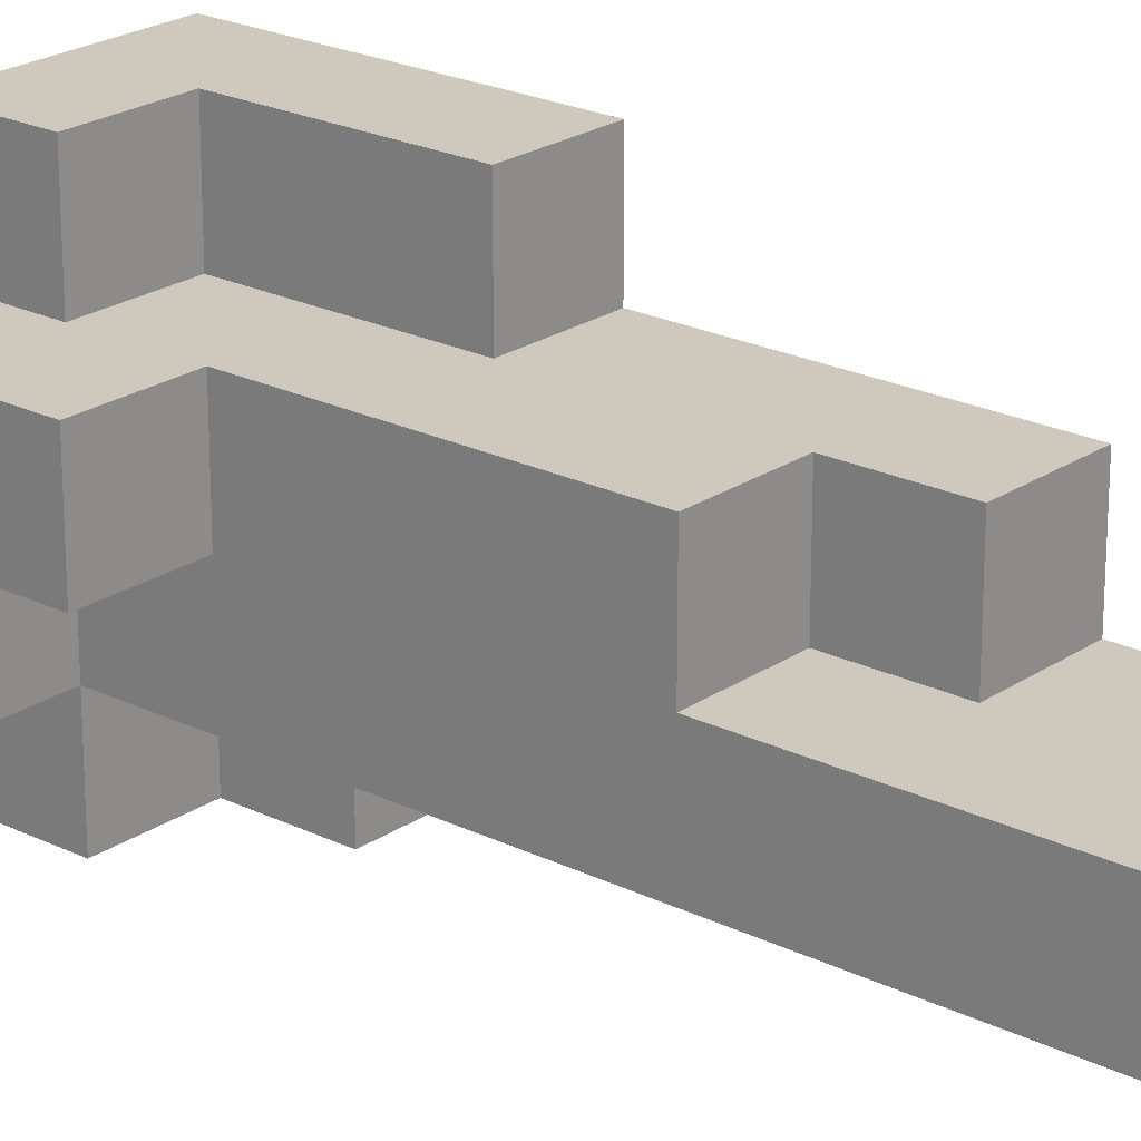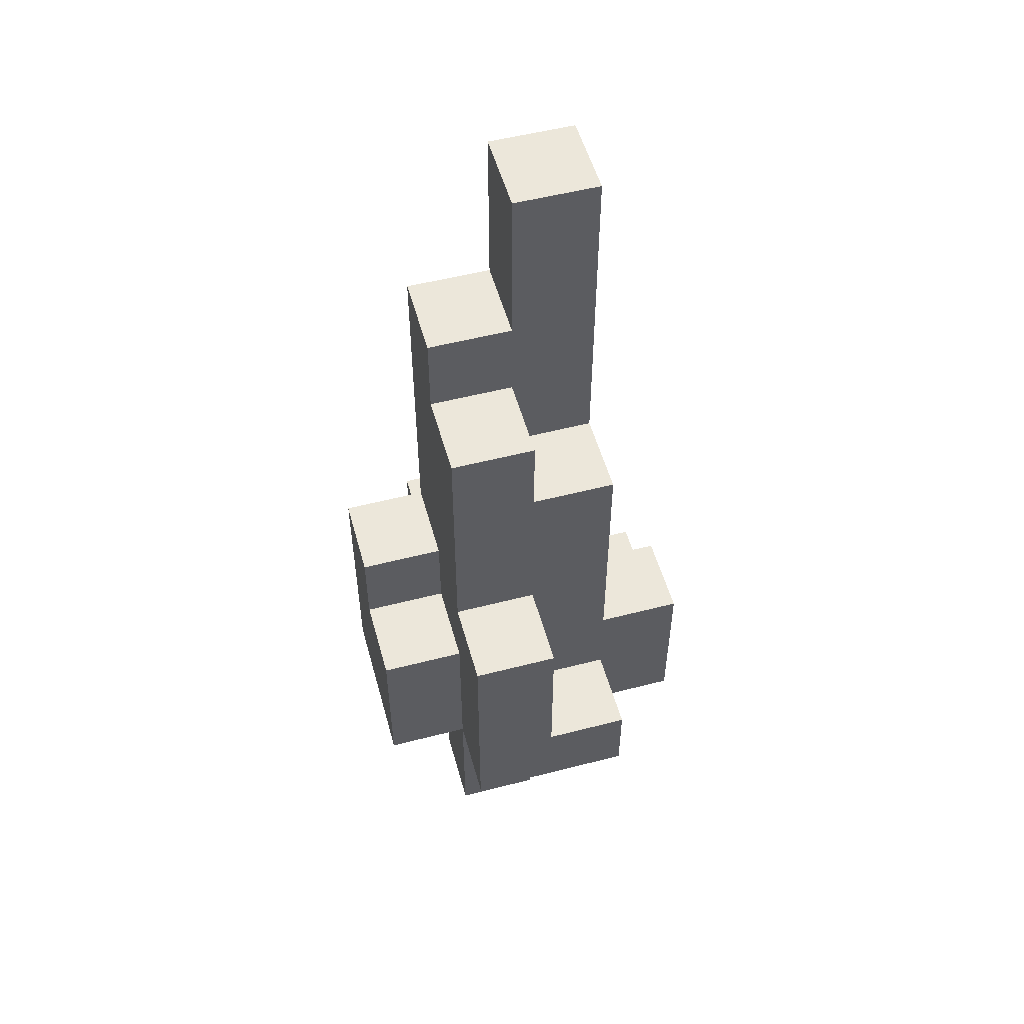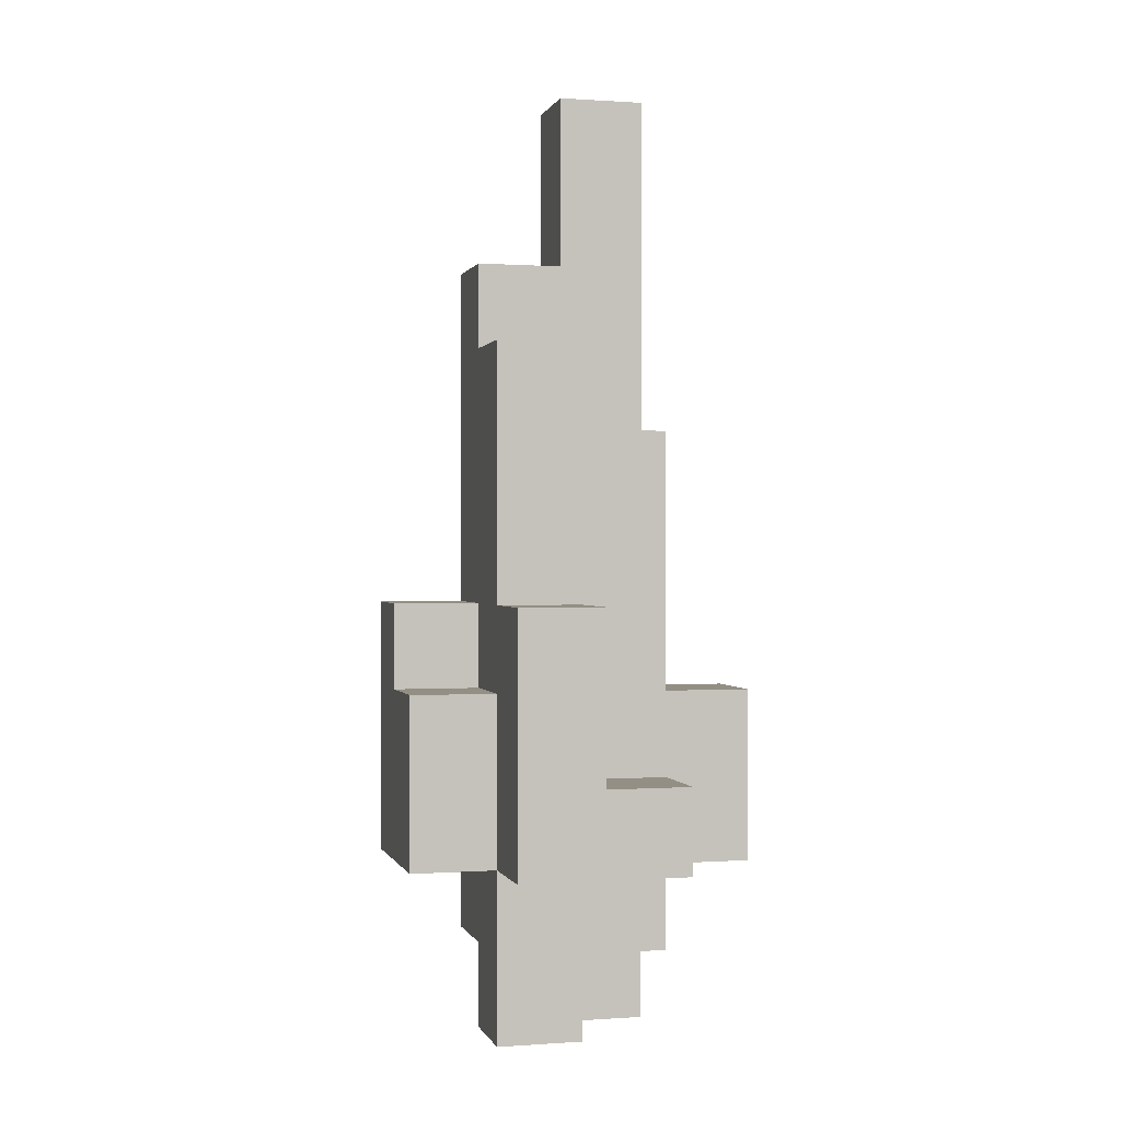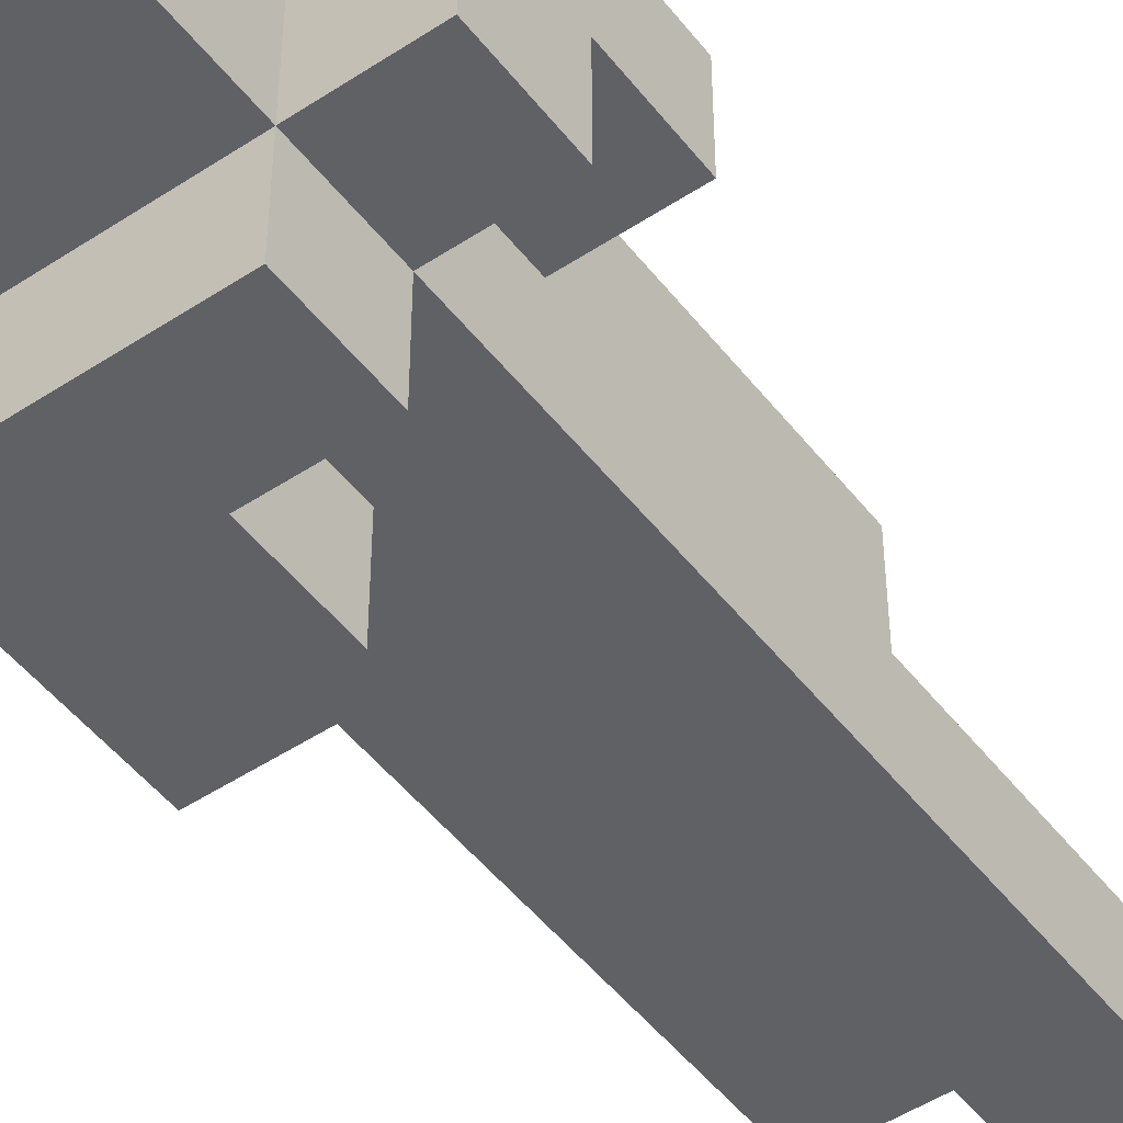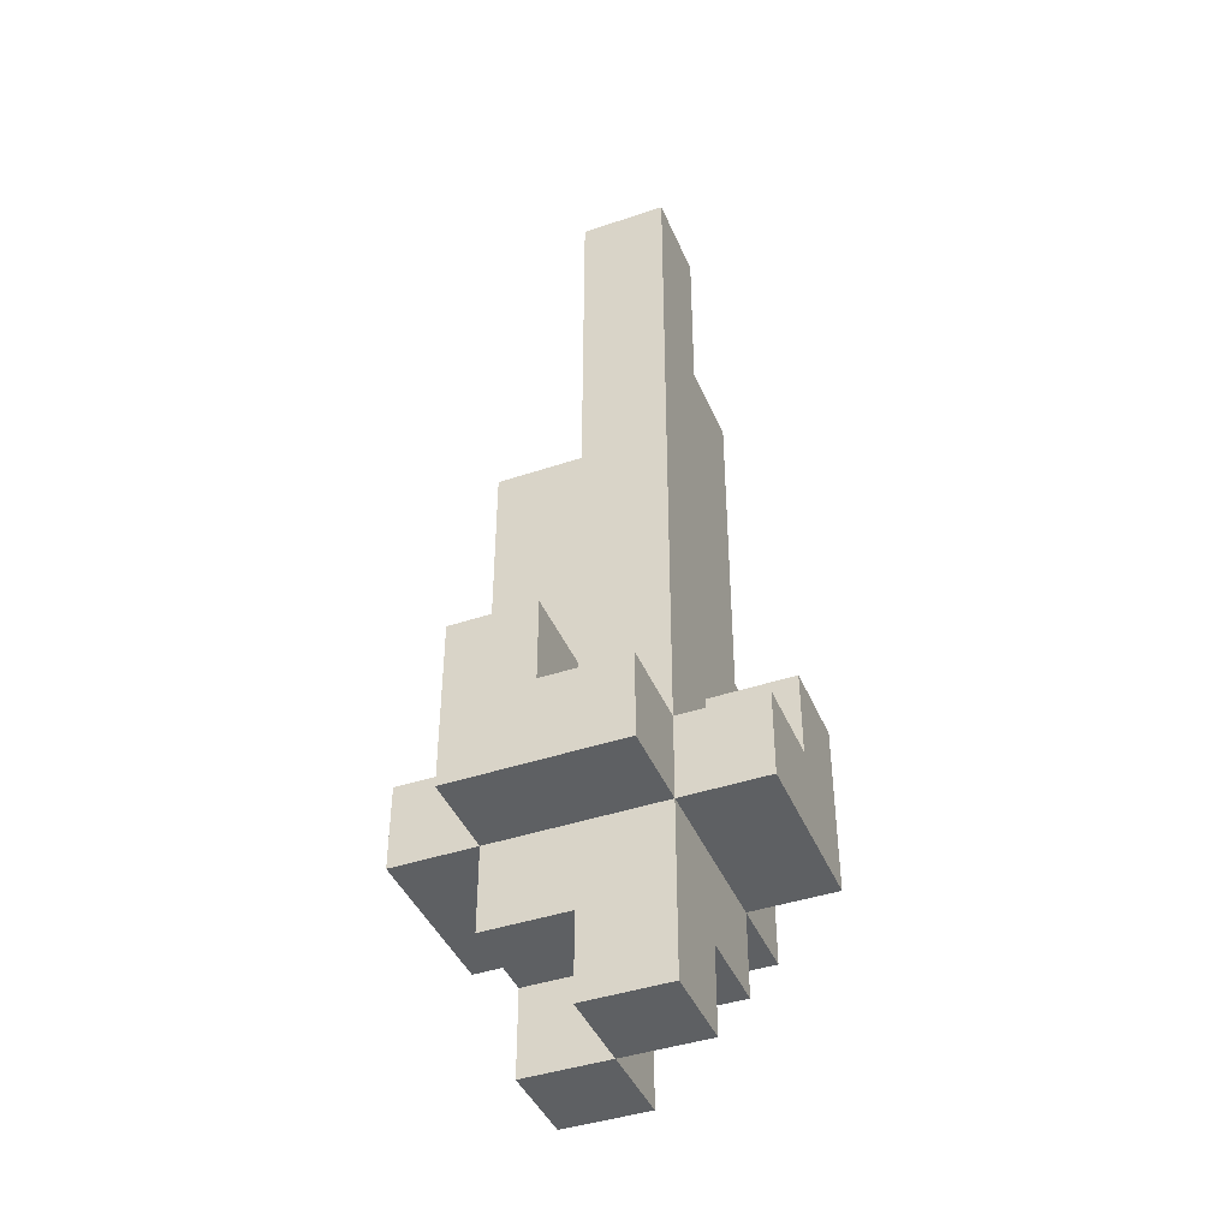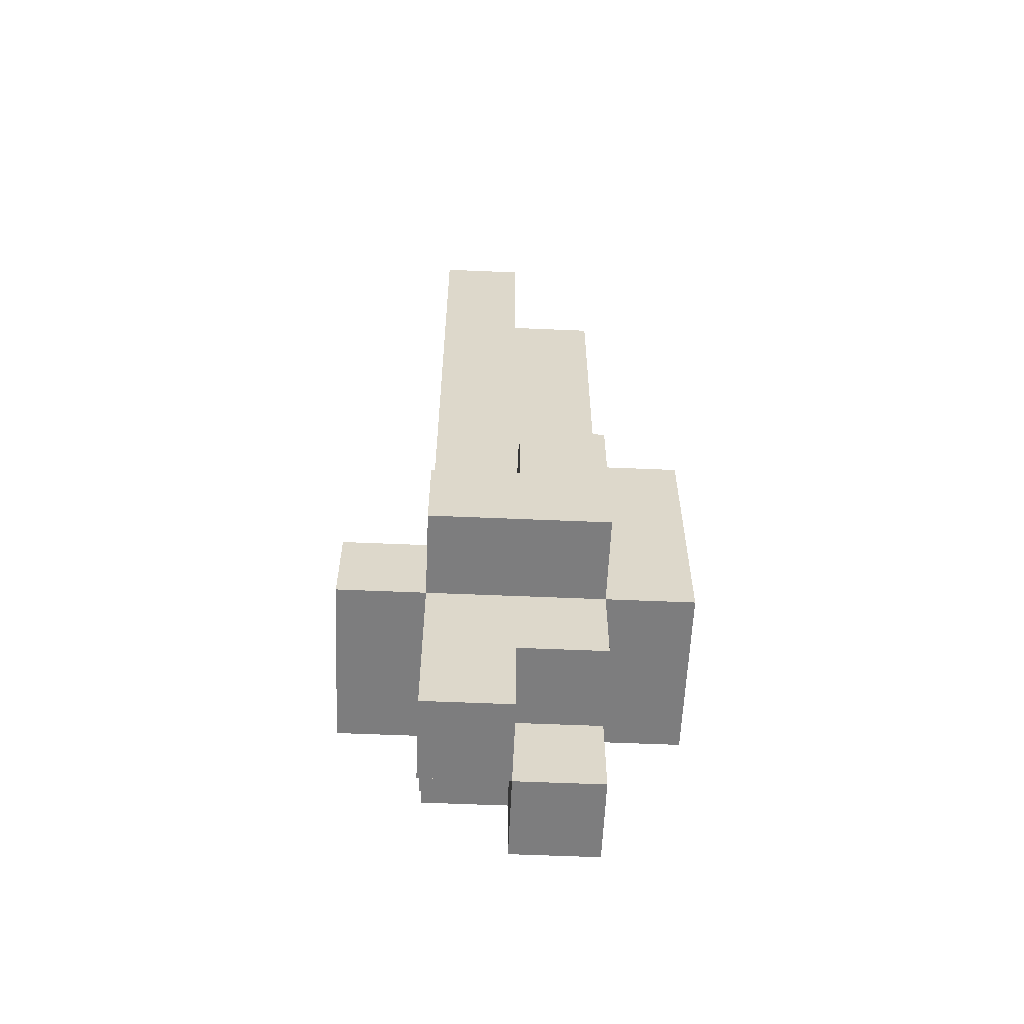
<metadata>
{"format":"obj","ext":"obj","renderer":"f3d","projection":"perspective","resolution":1024,"background":"white","views":[{"elev":22.3,"azim":-49.5,"up":"+Y"},{"elev":53.4,"azim":164.6,"up":"+Z"},{"elev":0.3,"azim":165.5,"up":"+Z"},{"elev":-49.0,"azim":-143.8,"up":"+Y"},{"elev":-42.4,"azim":-68.1,"up":"+Z"},{"elev":-59.2,"azim":-2.5,"up":"+Z"}]}
</metadata>
<code>
v -2 1 -2.5
v -2 1 -3.5
v -2 2 -1.5
v -2 2 -2.5
v -2 3 -1.5
v -2 3 -3.5
v -1 0 -2.5
v -1 0 -3.5
v -1 1 5.5
v -1 1 2.5
v -1 1 0.5
v -1 1 -0.5
v -1 1 -2.5
v -1 1 -3.5
v -1 1 -5.5
v -1 2 5.5
v -1 2 2.5
v -1 2 1.5
v -1 2 0.5
v -1 2 -0.5
v -1 2 -1.5
v -1 2 -2.5
v -1 2 -3.5
v -1 2 -4.5
v -1 2 -5.5
v -1 3 1.5
v -1 3 -0.5
v -1 3 -1.5
v -1 3 -2.5
v -1 3 -3.5
v -1 3 -4.5
v -1 4 -2.5
v -1 4 -3.5
v 0 0 -1.5
v 0 0 -2.5
v 0 1 -1.5
v 0 1 -2.5
v 0 2 2.5
v 0 2 1.5
v 0 2 -4.5
v 0 2 -5.5
v 0 3 2.5
v 0 3 1.5
v 0 3 -0.5
v 0 3 -1.5
v 0 3 -2.5
v 0 3 -4.5
v 0 3 -5.5
v 0 4 -0.5
v 0 4 -2.5
v 1 1 -1.5
v 1 1 -2.5
v 1 1 -3.5
v 1 2 -2.5
v 1 2 -3.5
v 1 3 -1.5
v 1 3 -2.5
v 1 3 -3.5
v -1 1 -2.5
v -1 1 -3.5
v -1 2 -3.5
v -1 3 -2.5
v -1 3 -3.5
v 0 1 5.5
v 0 1 3.5
v 0 1 -1.5
v 0 1 -2.5
v 0 1 -4.5
v 0 1 -5.5
v 0 2 5.5
v 0 2 3.5
v 0 2 -4.5
v 0 2 -5.5
v 0 3 -1.5
v 0 3 -2.5
v 1 0 -1.5
v 1 0 -3.5
v 1 1 3.5
v 1 1 2.5
v 1 1 1.5
v 1 1 -0.5
v 1 1 -1.5
v 1 1 -2.5
v 1 1 -3.5
v 1 1 -4.5
v 1 2 3.5
v 1 2 2.5
v 1 2 1.5
v 1 2 0.5
v 1 2 -0.5
v 1 2 -1.5
v 1 2 -3.5
v 1 2 -4.5
v 1 2 -5.5
v 1 3 2.5
v 1 3 0.5
v 1 3 -0.5
v 1 3 -1.5
v 1 3 -2.5
v 1 3 -3.5
v 1 3 -5.5
v 1 4 -0.5
v 1 4 -2.5
v 1 4 -3.5
v 2 1 -0.5
v 2 1 -1.5
v 2 1 -2.5
v 2 1 -3.5
v 2 2 -0.5
v 2 2 -1.5
v 2 2 -2.5
v 2 2 -3.5
v 2 3 -1.5
v 2 3 -3.5
v -1 1 5.5
v -1 2 5.5
v 0 1 5.5
v 0 2 5.5
v 0 1 3.5
v 0 2 3.5
v 1 1 3.5
v 1 2 3.5
v 0 2 2.5
v 0 3 2.5
v 1 2 2.5
v 1 3 2.5
v -1 2 1.5
v -1 3 1.5
v 0 2 1.5
v 0 3 1.5
v 0 3 -0.5
v 0 4 -0.5
v 1 1 -0.5
v 1 2 -0.5
v 1 3 -0.5
v 1 4 -0.5
v 2 1 -0.5
v 2 2 -0.5
v -2 2 -1.5
v -2 3 -1.5
v -1 2 -1.5
v -1 3 -1.5
v 0 0 -1.5
v 0 1 -1.5
v 1 0 -1.5
v 1 1 -1.5
v 1 2 -1.5
v 1 3 -1.5
v 2 2 -1.5
v 2 3 -1.5
v -2 1 -2.5
v -2 2 -2.5
v -1 0 -2.5
v -1 1 -2.5
v -1 2 -2.5
v -1 3 -2.5
v -1 4 -2.5
v 0 0 -2.5
v 0 1 -2.5
v 0 3 -2.5
v 0 4 -2.5
v -1 1 -3.5
v -1 2 -3.5
v -1 3 -3.5
v 0 1 -3.5
v 0 2 -3.5
v 0 3 -3.5
v 1 1 -3.5
v 1 2 -3.5
v 1 3 -3.5
v 0 1 -1.5
v 0 3 -1.5
v 1 1 -1.5
v 1 3 -1.5
v -1 1 -2.5
v -1 3 -2.5
v 0 1 -2.5
v 0 3 -2.5
v -2 1 -3.5
v -2 3 -3.5
v -1 0 -3.5
v -1 1 -3.5
v -1 2 -3.5
v -1 3 -3.5
v -1 4 -3.5
v 0 1 -3.5
v 0 3 -3.5
v 0 4 -3.5
v 1 0 -3.5
v 1 1 -3.5
v 1 2 -3.5
v 1 3 -3.5
v 1 4 -3.5
v 2 1 -3.5
v 2 2 -3.5
v 2 3 -3.5
v -1 2 -4.5
v -1 3 -4.5
v 0 1 -4.5
v 0 2 -4.5
v 0 3 -4.5
v 1 1 -4.5
v 1 2 -4.5
v -1 1 -5.5
v -1 2 -5.5
v 0 1 -5.5
v 0 2 -5.5
v 0 3 -5.5
v 1 2 -5.5
v 1 3 -5.5
v 0 0 -1.5
v 1 0 -1.5
v -1 0 -2.5
v 0 0 -2.5
v -1 0 -3.5
v 1 0 -3.5
v -1 1 5.5
v 0 1 5.5
v 0 1 3.5
v 1 1 3.5
v -1 1 2.5
v 0 1 2.5
v 1 1 2.5
v 0 1 1.5
v 1 1 1.5
v -1 1 0.5
v 0 1 0.5
v -1 1 -0.5
v 0 1 -0.5
v 1 1 -0.5
v 2 1 -0.5
v 0 1 -1.5
v 1 1 -1.5
v 2 1 -1.5
v -2 1 -2.5
v -1 1 -2.5
v 0 1 -2.5
v 1 1 -2.5
v 2 1 -2.5
v -2 1 -3.5
v -1 1 -3.5
v 0 1 -3.5
v 1 1 -3.5
v 2 1 -3.5
v 0 1 -4.5
v 1 1 -4.5
v -1 1 -5.5
v 0 1 -5.5
v -2 2 -1.5
v -1 2 -1.5
v -2 2 -2.5
v -1 2 -2.5
v 0 2 -4.5
v 1 2 -4.5
v 0 2 -5.5
v 1 2 -5.5
v 0 3 -1.5
v 1 3 -1.5
v -1 3 -2.5
v 0 3 -2.5
v 1 3 -2.5
v -1 3 -3.5
v 0 3 -3.5
v 1 3 -3.5
v 0 1 -1.5
v 1 1 -1.5
v -1 1 -2.5
v 0 1 -2.5
v 1 1 -2.5
v -1 1 -3.5
v 0 1 -3.5
v 1 1 -3.5
v -1 2 5.5
v 0 2 5.5
v 0 2 3.5
v 1 2 3.5
v -1 2 2.5
v 0 2 2.5
v 1 2 2.5
v -1 2 1.5
v 0 2 1.5
v 1 2 -0.5
v 2 2 -0.5
v 1 2 -1.5
v 2 2 -1.5
v -1 2 -4.5
v 0 2 -4.5
v -1 2 -5.5
v 0 2 -5.5
v 0 3 2.5
v 1 3 2.5
v -1 3 1.5
v 0 3 1.5
v 0 3 0.5
v 1 3 0.5
v -1 3 -0.5
v 0 3 -0.5
v 1 3 -0.5
v -2 3 -1.5
v -1 3 -1.5
v 0 3 -1.5
v 1 3 -1.5
v 2 3 -1.5
v -1 3 -2.5
v 0 3 -2.5
v 1 3 -2.5
v -2 3 -3.5
v -1 3 -3.5
v 0 3 -3.5
v 1 3 -3.5
v 2 3 -3.5
v -1 3 -4.5
v 0 3 -4.5
v 0 3 -5.5
v 1 3 -5.5
v 0 4 -0.5
v 1 4 -0.5
v -1 4 -2.5
v 0 4 -2.5
v 1 4 -2.5
v -1 4 -3.5
v 0 4 -3.5
v 1 4 -3.5
f 4 2 1
f 5 4 3
f 6 2 4
f 6 4 5
f 13 8 7
f 14 8 13
f 16 10 9
f 17 11 10
f 17 10 16
f 18 11 17
f 19 12 11
f 19 11 18
f 20 13 12
f 20 12 19
f 21 13 20
f 22 13 21
f 23 15 14
f 24 15 23
f 25 15 24
f 26 19 18
f 26 20 19
f 27 21 20
f 27 20 26
f 28 21 27
f 30 24 23
f 31 24 30
f 32 30 29
f 33 30 32
f 36 35 34
f 37 35 36
f 42 39 38
f 43 39 42
f 47 41 40
f 48 41 47
f 49 46 45
f 49 45 44
f 50 46 49
f 54 52 51
f 54 53 52
f 55 53 54
f 56 54 51
f 56 55 54
f 57 55 56
f 58 55 57
f 59 60 61
f 59 61 62
f 62 61 63
f 64 65 70
f 70 65 71
f 68 69 72
f 72 69 73
f 66 67 74
f 74 67 75
f 76 77 82
f 82 77 83
f 83 77 84
f 78 79 86
f 79 80 87
f 86 79 87
f 80 81 88
f 87 80 88
f 88 81 89
f 89 81 90
f 84 85 92
f 92 85 93
f 87 88 95
f 88 89 95
f 89 90 96
f 95 89 96
f 90 91 97
f 96 90 97
f 97 91 98
f 93 94 100
f 92 93 100
f 100 94 101
f 98 99 102
f 97 98 102
f 99 100 103
f 102 99 103
f 103 100 104
f 105 106 109
f 106 107 110
f 109 106 110
f 107 108 111
f 110 107 111
f 111 108 112
f 110 111 113
f 111 112 113
f 113 112 114
f 117 116 115
f 118 116 117
f 121 120 119
f 122 120 121
f 125 124 123
f 126 124 125
f 129 128 127
f 130 128 129
f 135 132 131
f 136 132 135
f 137 134 133
f 138 134 137
f 141 140 139
f 142 140 141
f 145 144 143
f 146 144 145
f 149 148 147
f 150 148 149
f 154 152 151
f 155 152 154
f 158 154 153
f 159 154 158
f 160 157 156
f 161 157 160
f 165 163 162
f 166 164 163
f 166 163 165
f 167 164 166
f 168 166 165
f 169 167 166
f 169 166 168
f 170 167 169
f 171 172 173
f 173 172 174
f 175 176 177
f 177 176 178
f 179 180 182
f 182 180 183
f 183 180 184
f 181 182 186
f 184 185 187
f 187 185 188
f 181 186 189
f 189 186 190
f 187 188 192
f 192 188 193
f 190 191 194
f 191 192 195
f 194 191 195
f 195 192 196
f 197 198 200
f 200 198 201
f 199 200 202
f 202 200 203
f 204 205 206
f 206 205 207
f 207 208 209
f 209 208 210
f 214 212 211
f 215 214 213
f 216 212 214
f 216 214 215
f 219 218 217
f 221 219 217
f 222 220 219
f 222 219 221
f 223 220 222
f 224 222 221
f 224 223 222
f 225 223 224
f 226 224 221
f 226 225 224
f 227 225 226
f 228 227 226
f 229 225 227
f 229 227 228
f 230 225 229
f 232 230 229
f 232 229 228
f 233 231 230
f 233 230 232
f 234 231 233
f 236 232 228
f 237 232 236
f 238 234 233
f 239 234 238
f 240 236 235
f 241 236 240
f 243 239 238
f 244 239 243
f 245 242 241
f 245 243 242
f 246 243 245
f 247 245 241
f 248 245 247
f 251 250 249
f 252 250 251
f 255 254 253
f 256 254 255
f 260 258 257
f 261 258 260
f 262 260 259
f 263 261 260
f 263 260 262
f 264 261 263
f 265 266 268
f 268 266 269
f 267 268 270
f 268 269 270
f 270 269 271
f 271 269 272
f 273 274 275
f 273 275 277
f 275 276 278
f 277 275 278
f 278 276 279
f 277 278 280
f 280 278 281
f 282 283 284
f 284 283 285
f 286 287 288
f 288 287 289
f 290 291 293
f 293 291 294
f 292 293 294
f 294 291 295
f 292 294 296
f 294 295 296
f 296 295 297
f 297 295 298
f 296 297 300
f 300 297 301
f 300 301 304
f 299 300 304
f 304 301 305
f 302 303 306
f 299 304 307
f 307 304 308
f 306 303 310
f 310 303 311
f 308 309 312
f 309 310 313
f 312 309 313
f 313 310 314
f 314 310 315
f 316 317 319
f 319 317 320
f 318 319 321
f 319 320 322
f 321 319 322
f 322 320 323

</code>
